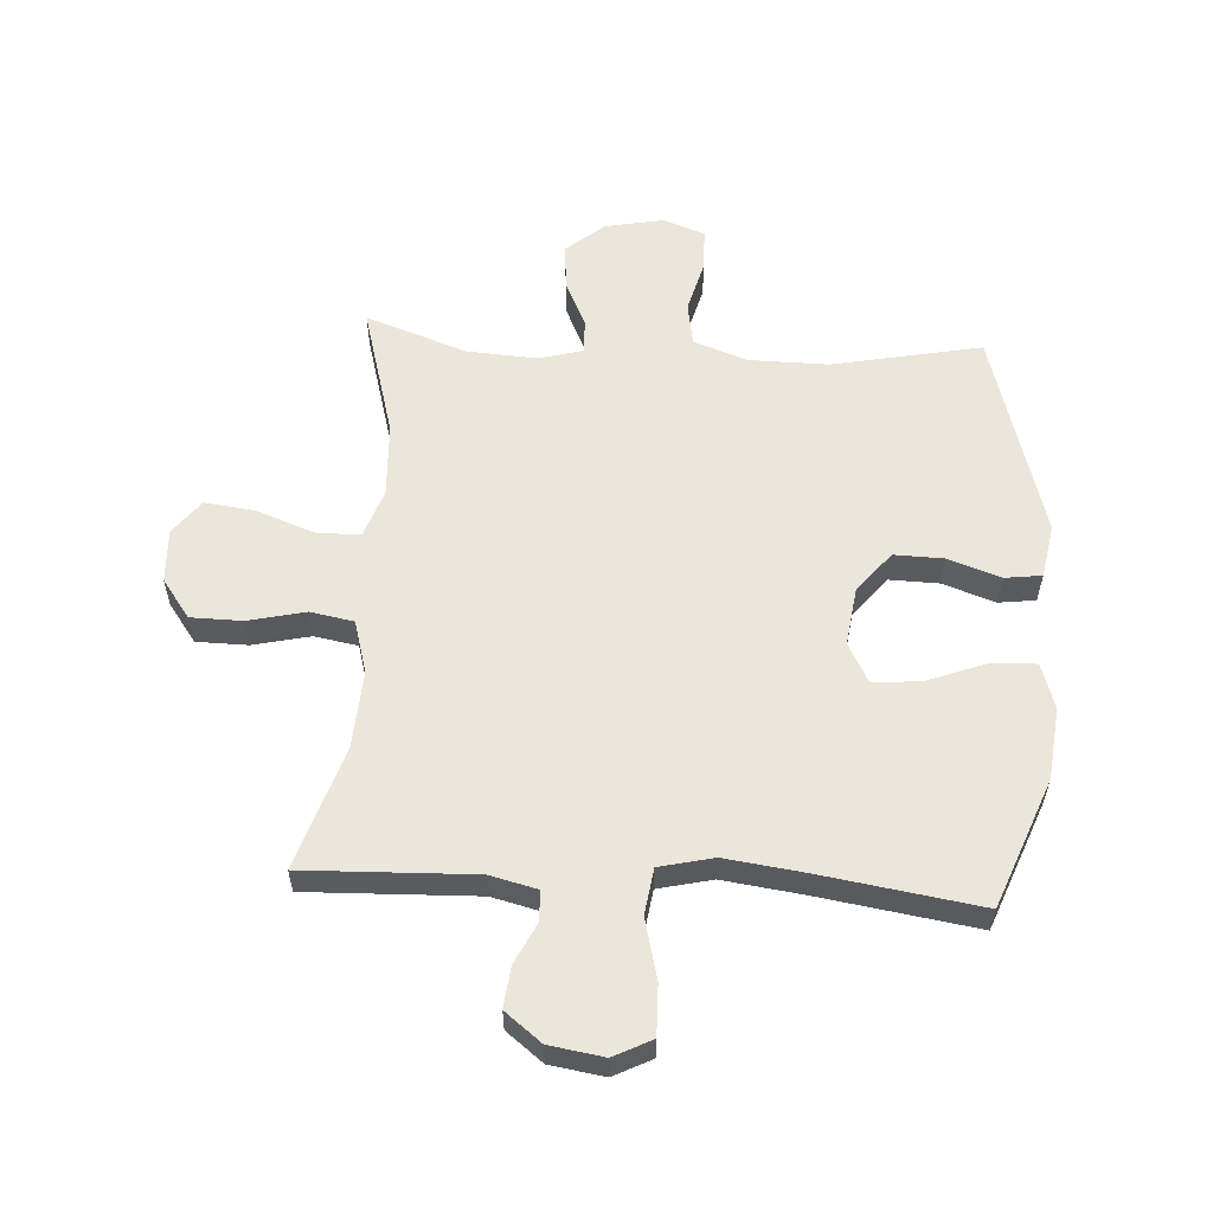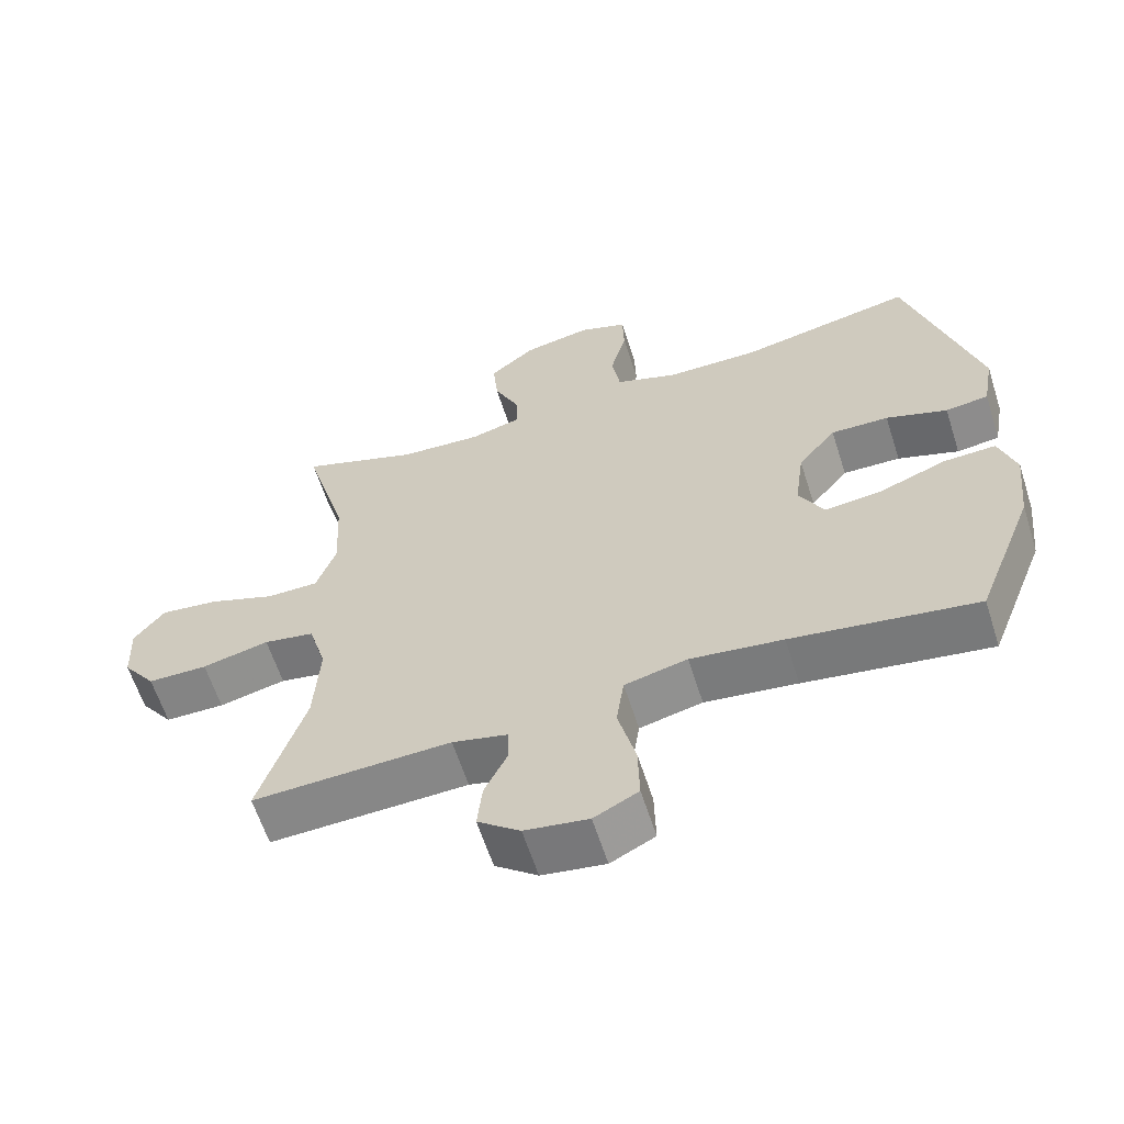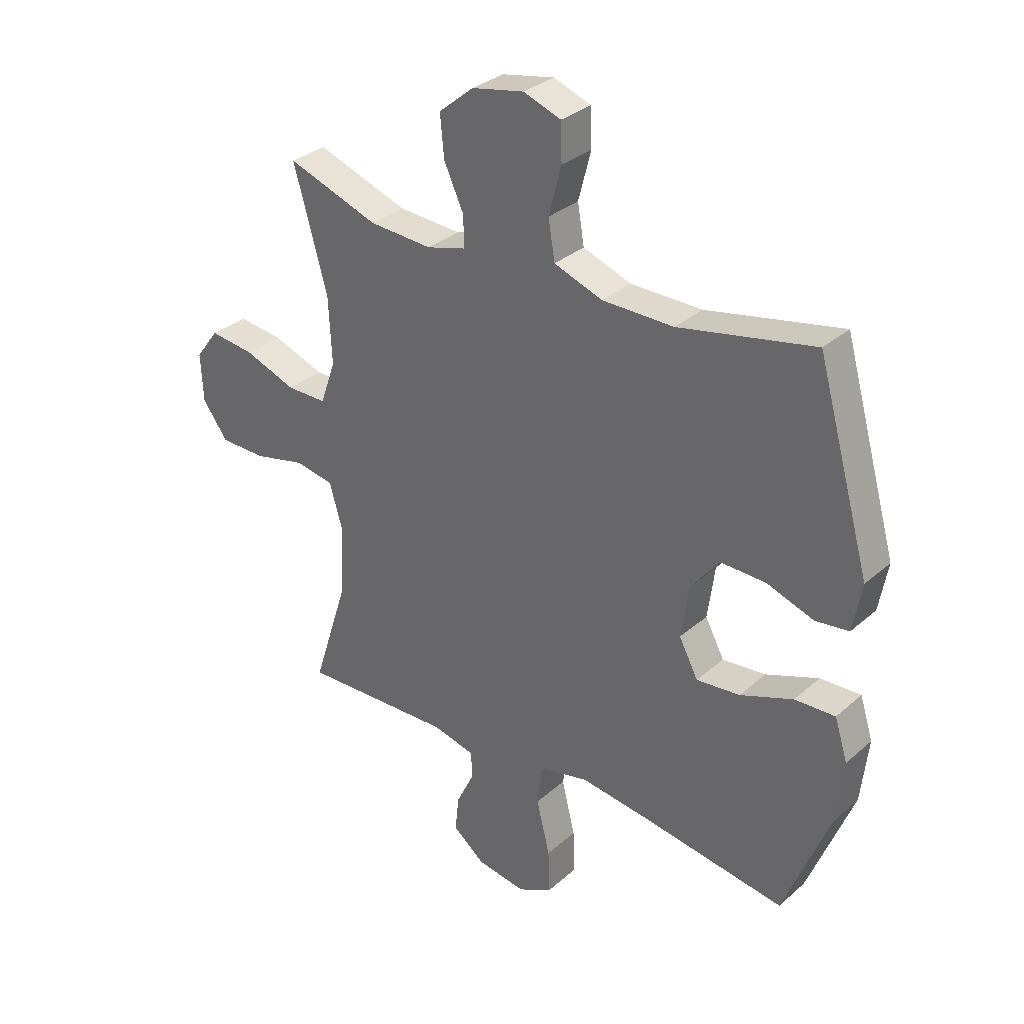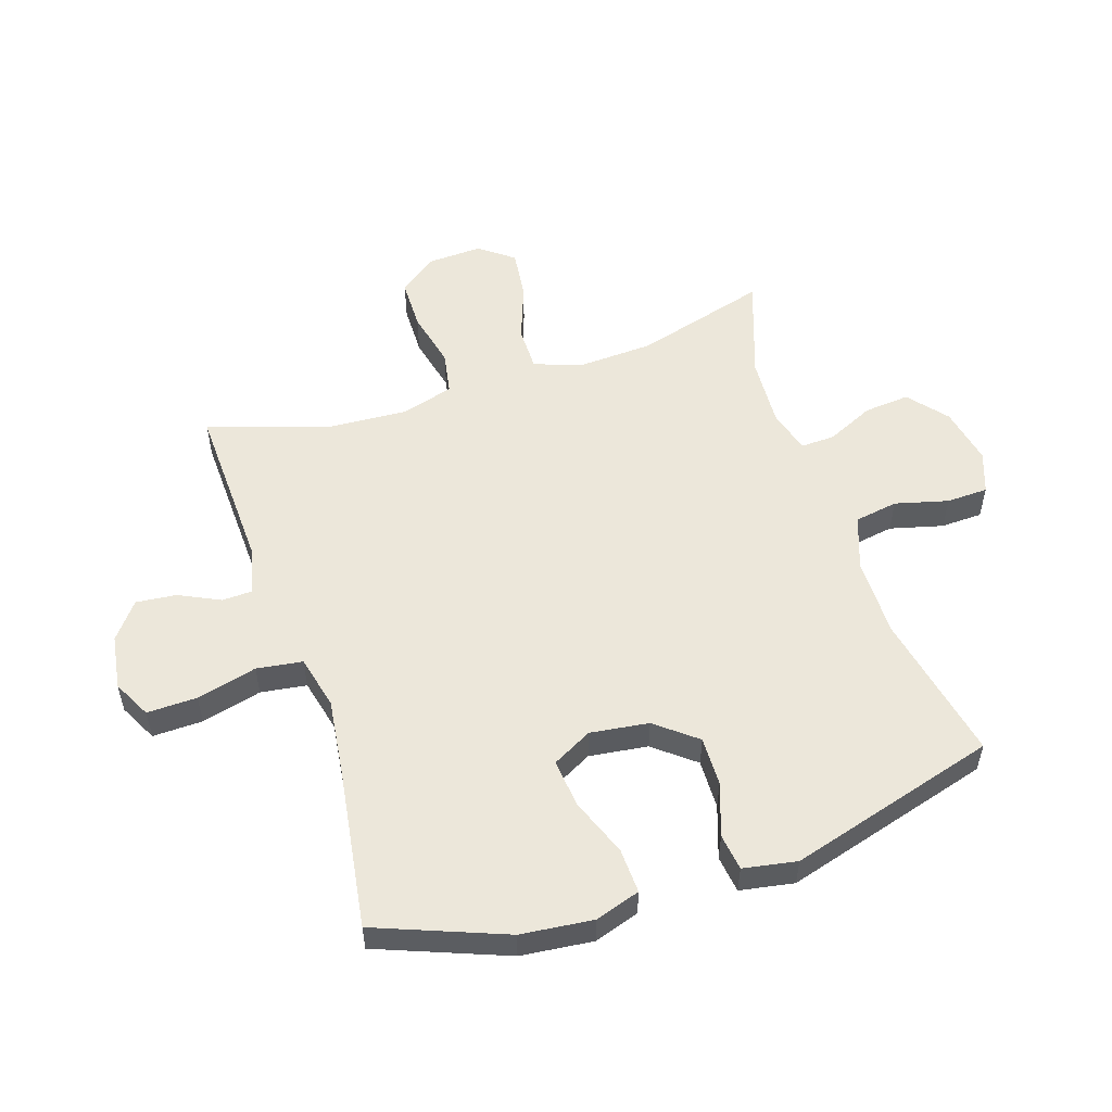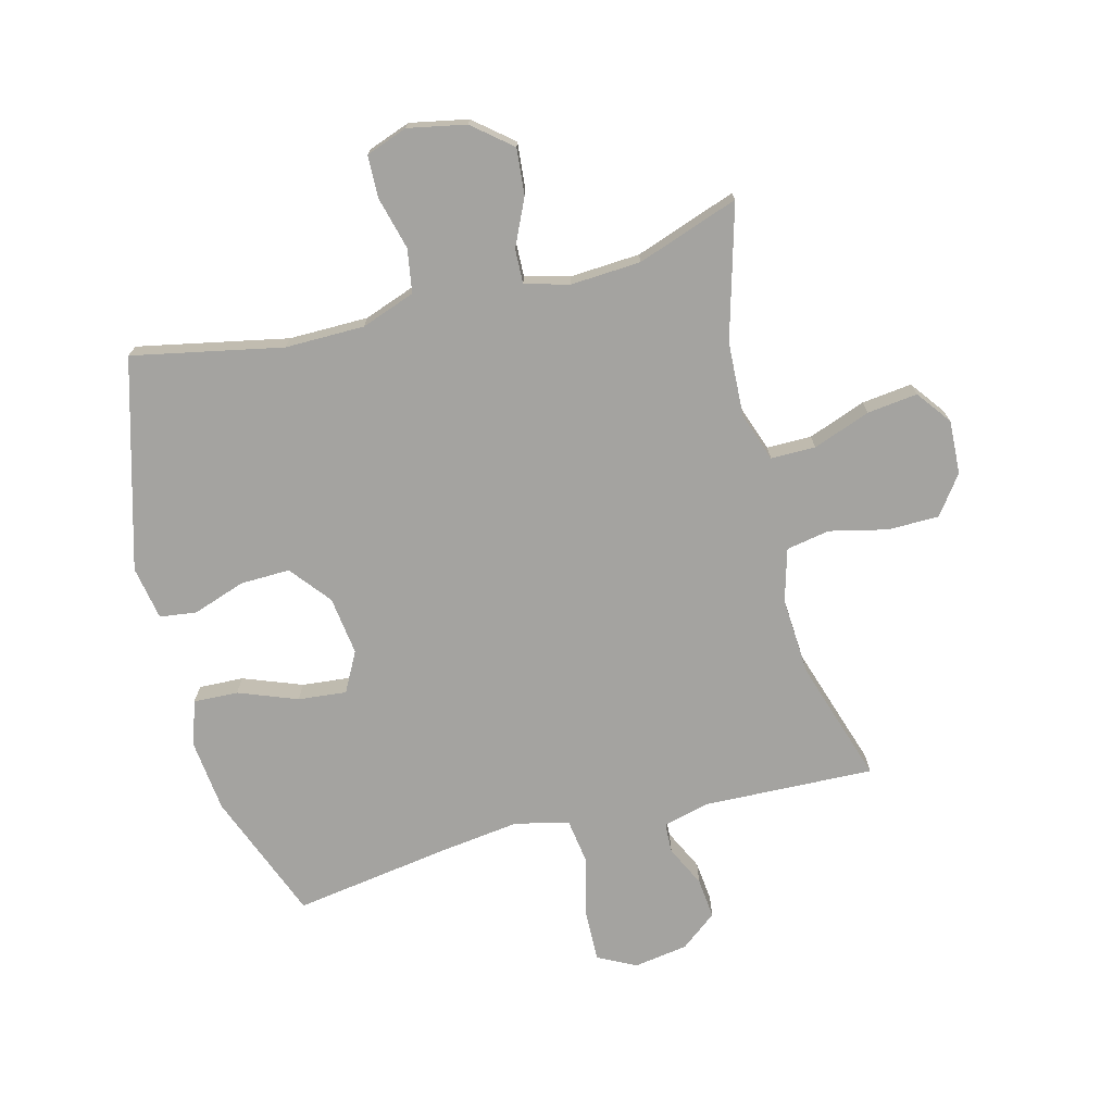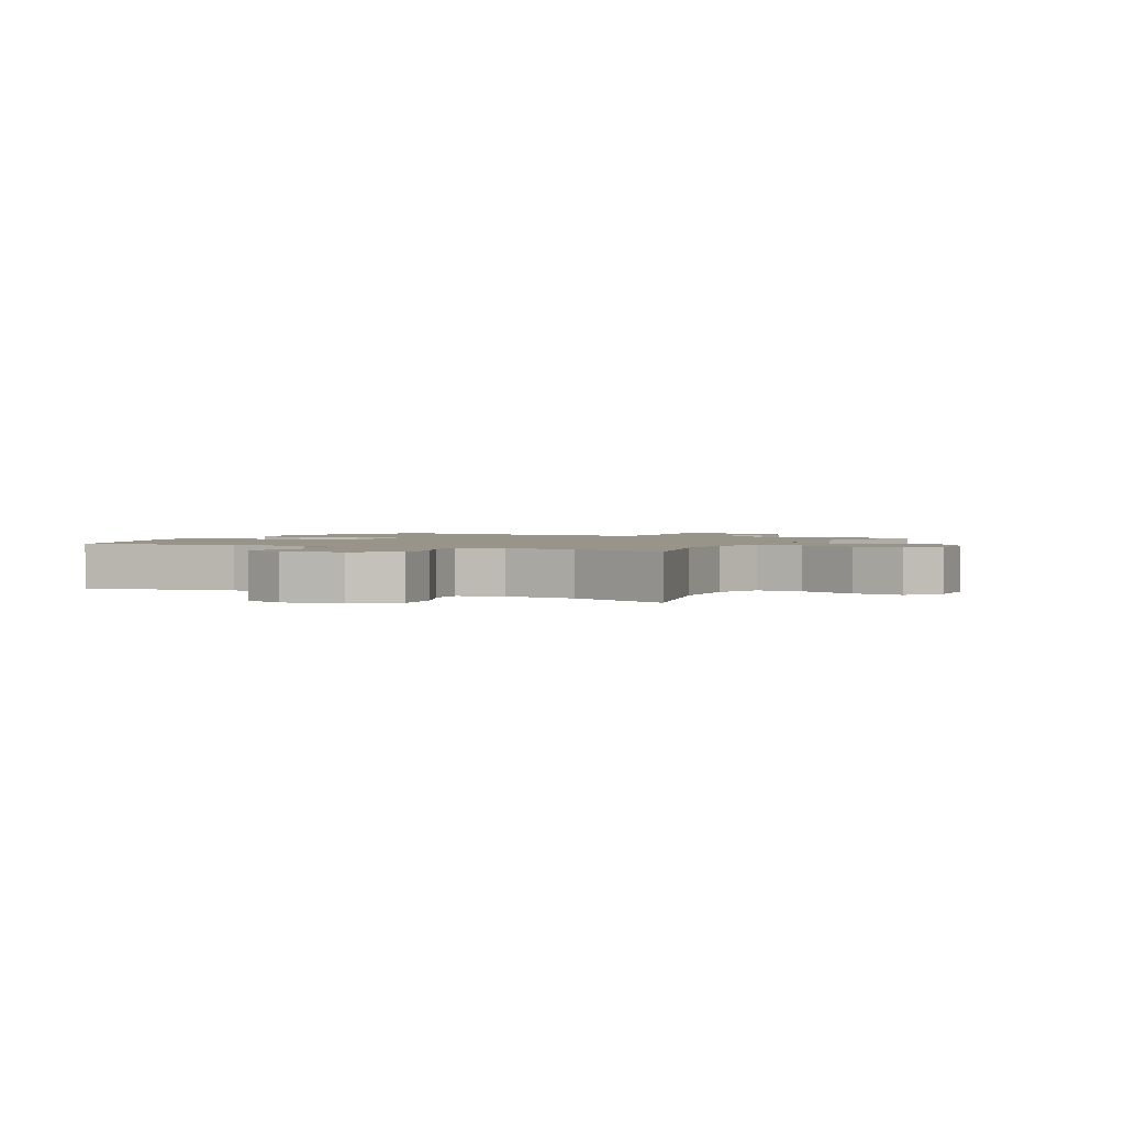
<metadata>
{"format":"obj","ext":"obj","renderer":"f3d","projection":"perspective","resolution":1024,"background":"white","views":[{"elev":57.6,"azim":-176.5,"up":"+Y"},{"elev":-61.6,"azim":-162.3,"up":"+Z"},{"elev":31.8,"azim":-140.6,"up":"+Z"},{"elev":54.0,"azim":-108.2,"up":"+Y"},{"elev":-72.8,"azim":14.5,"up":"+Y"},{"elev":1.8,"azim":27.6,"up":"+Y"}]}
</metadata>
<code>
v -0.5 0.07 -0.5
v -0.583 0.07 -0.287
v -0.596 0.07 -0.168
v -0.572 0.07 -0.093
v -0.498 0.07 -0.096
v -0.401 0.07 -0.133
v -0.321 0.07 -0.141
v -0.286 0.07 -0.075
v -0.299 0.07 0.022
v -0.353 0.07 0.089
v -0.435 0.07 0.087
v -0.522 0.07 0.057
v -0.583 0.07 0.065
v -0.599 0.07 0.154
v -0.5 0.07 0.5
v -0.252 0.07 0.45
v -0.121 0.07 0.451
v -0.032 0.07 0.483
v -0.02 0.07 0.555
v -0.043 0.07 0.643
v -0.041 0.07 0.712
v 0.028 0.07 0.737
v 0.124 0.07 0.718
v 0.188 0.07 0.665
v 0.181 0.07 0.589
v 0.145 0.07 0.511
v 0.143 0.07 0.454
v 0.216 0.07 0.434
v 0.332 0.07 0.441
v 0.5 0.07 0.5
v 0.438 0.07 0.28
v 0.432 0.07 0.156
v 0.46 0.07 0.076
v 0.534 0.07 0.076
v 0.629 0.07 0.111
v 0.712 0.07 0.121
v 0.755 0.07 0.064
v 0.751 0.07 -0.025
v 0.704 0.07 -0.089
v 0.619 0.07 -0.09
v 0.524 0.07 -0.068
v 0.452 0.07 -0.081
v 0.427 0.07 -0.168
v 0.435 0.07 -0.297
v 0.5 0.07 -0.5
v 0.219 0.07 -0.49
v 0.141 0.07 -0.509
v 0.139 0.07 -0.559
v 0.172 0.07 -0.627
v 0.179 0.07 -0.694
v 0.119 0.07 -0.741
v 0.029 0.07 -0.755
v -0.034 0.07 -0.723
v -0.032 0.07 -0.64
v -0.007 0.07 -0.54
v -0.018 0.07 -0.464
v -0.107 0.07 -0.443
v -0.238 0.07 -0.46
v -0.5 0 -0.5
v -0.583 0 -0.287
v -0.596 0 -0.168
v -0.572 0 -0.093
v -0.498 0 -0.096
v -0.401 0 -0.133
v -0.321 0 -0.141
v -0.286 0 -0.075
v -0.299 0 0.022
v -0.353 0 0.089
v -0.435 0 0.087
v -0.522 0 0.057
v -0.583 0 0.065
v -0.599 0 0.154
v -0.5 0 0.5
v -0.252 0 0.45
v -0.121 0 0.451
v -0.032 0 0.483
v -0.02 0 0.555
v -0.043 0 0.643
v -0.041 0 0.712
v 0.028 0 0.737
v 0.124 0 0.718
v 0.188 0 0.665
v 0.181 0 0.589
v 0.145 0 0.511
v 0.143 0 0.454
v 0.216 0 0.434
v 0.332 0 0.441
v 0.5 0 0.5
v 0.438 0 0.28
v 0.432 0 0.156
v 0.46 0 0.076
v 0.534 0 0.076
v 0.629 0 0.111
v 0.712 0 0.121
v 0.755 0 0.064
v 0.751 0 -0.025
v 0.704 0 -0.089
v 0.619 0 -0.09
v 0.524 0 -0.068
v 0.452 0 -0.081
v 0.427 0 -0.168
v 0.435 0 -0.297
v 0.5 0 -0.5
v 0.219 0 -0.49
v 0.141 0 -0.509
v 0.139 0 -0.559
v 0.172 0 -0.627
v 0.179 0 -0.694
v 0.119 0 -0.741
v 0.029 0 -0.755
v -0.034 0 -0.723
v -0.032 0 -0.64
v -0.007 0 -0.54
v -0.018 0 -0.464
v -0.107 0 -0.443
v -0.238 0 -0.46
f 53 54 55
f 52 53 55
f 51 52 55
f 50 51 55
f 49 50 55
f 48 49 55
f 47 48 55 56
f 46 47 56
f 46 56 57
f 45 46 57
f 44 45 57
f 39 40 41
f 38 39 41
f 37 38 41
f 36 37 41
f 35 36 41
f 34 35 41
f 33 34 41 42
f 32 33 42 43
f 29 30 31
f 28 29 31 32
f 27 28 32 43
f 24 25 26
f 23 24 26
f 22 23 26
f 21 22 26
f 20 21 26
f 19 20 26
f 18 19 26 27
f 44 57 58
f 43 44 58
f 27 43 58
f 18 27 58
f 17 18 58
f 14 15 16
f 13 14 16
f 12 13 16
f 11 12 16
f 4 5 6
f 3 4 6
f 2 3 6
f 1 2 6
f 58 1 6
f 58 6 7
f 10 11 16 17
f 9 10 17
f 8 9 17
f 8 17 58
f 7 8 58
f 113 112 111
f 113 111 110
f 113 110 109
f 113 109 108
f 113 108 107
f 113 107 106
f 114 113 106 105
f 114 105 104
f 115 114 104
f 115 104 103
f 115 103 102
f 99 98 97
f 99 97 96
f 99 96 95
f 99 95 94
f 99 94 93
f 99 93 92
f 100 99 92 91
f 101 100 91 90
f 89 88 87
f 90 89 87 86
f 101 90 86 85
f 84 83 82
f 84 82 81
f 84 81 80
f 84 80 79
f 84 79 78
f 84 78 77
f 85 84 77 76
f 116 115 102
f 116 102 101
f 116 101 85
f 116 85 76
f 116 76 75
f 74 73 72
f 74 72 71
f 74 71 70
f 74 70 69
f 64 63 62
f 64 62 61
f 64 61 60
f 64 60 59
f 64 59 116
f 65 64 116
f 75 74 69 68
f 75 68 67
f 75 67 66
f 116 75 66
f 116 66 65
f 1 59 60 2
f 2 60 61 3
f 3 61 62 4
f 4 62 63 5
f 5 63 64 6
f 6 64 65 7
f 7 65 66 8
f 8 66 67 9
f 9 67 68 10
f 10 68 69 11
f 11 69 70 12
f 12 70 71 13
f 13 71 72 14
f 14 72 73 15
f 15 73 74 16
f 16 74 75 17
f 17 75 76 18
f 18 76 77 19
f 19 77 78 20
f 20 78 79 21
f 21 79 80 22
f 22 80 81 23
f 23 81 82 24
f 24 82 83 25
f 25 83 84 26
f 26 84 85 27
f 27 85 86 28
f 28 86 87 29
f 29 87 88 30
f 30 88 89 31
f 31 89 90 32
f 32 90 91 33
f 33 91 92 34
f 34 92 93 35
f 35 93 94 36
f 36 94 95 37
f 37 95 96 38
f 38 96 97 39
f 39 97 98 40
f 40 98 99 41
f 41 99 100 42
f 42 100 101 43
f 43 101 102 44
f 44 102 103 45
f 45 103 104 46
f 46 104 105 47
f 47 105 106 48
f 48 106 107 49
f 49 107 108 50
f 50 108 109 51
f 51 109 110 52
f 52 110 111 53
f 53 111 112 54
f 54 112 113 55
f 55 113 114 56
f 56 114 115 57
f 57 115 116 58
f 58 116 59 1

</code>
